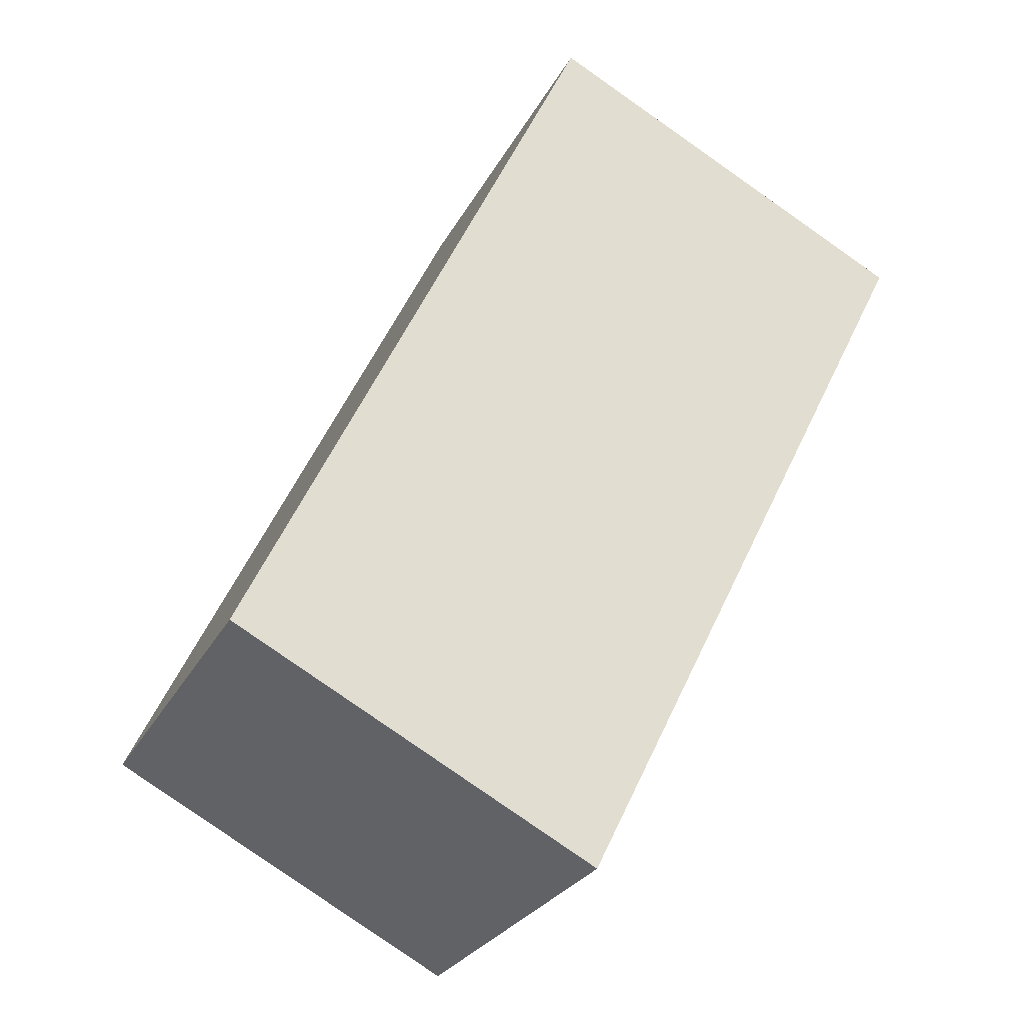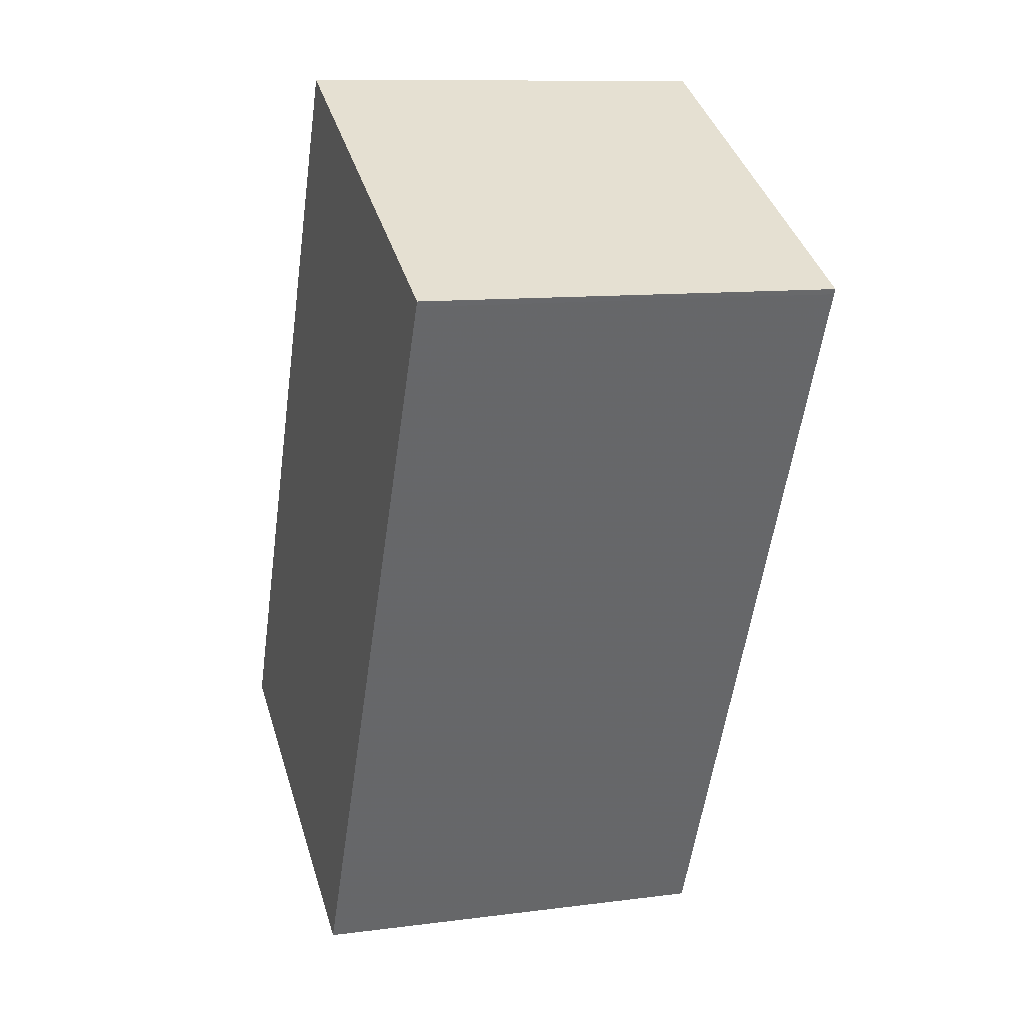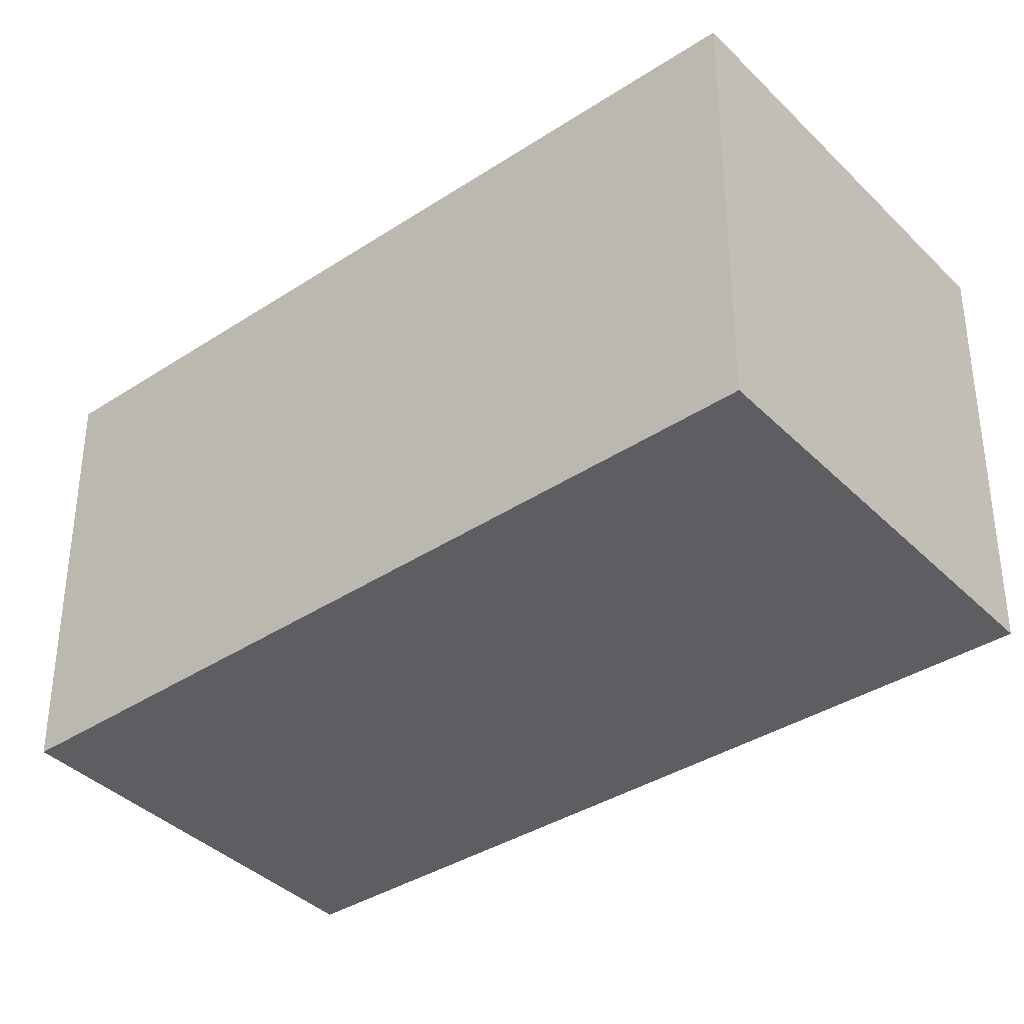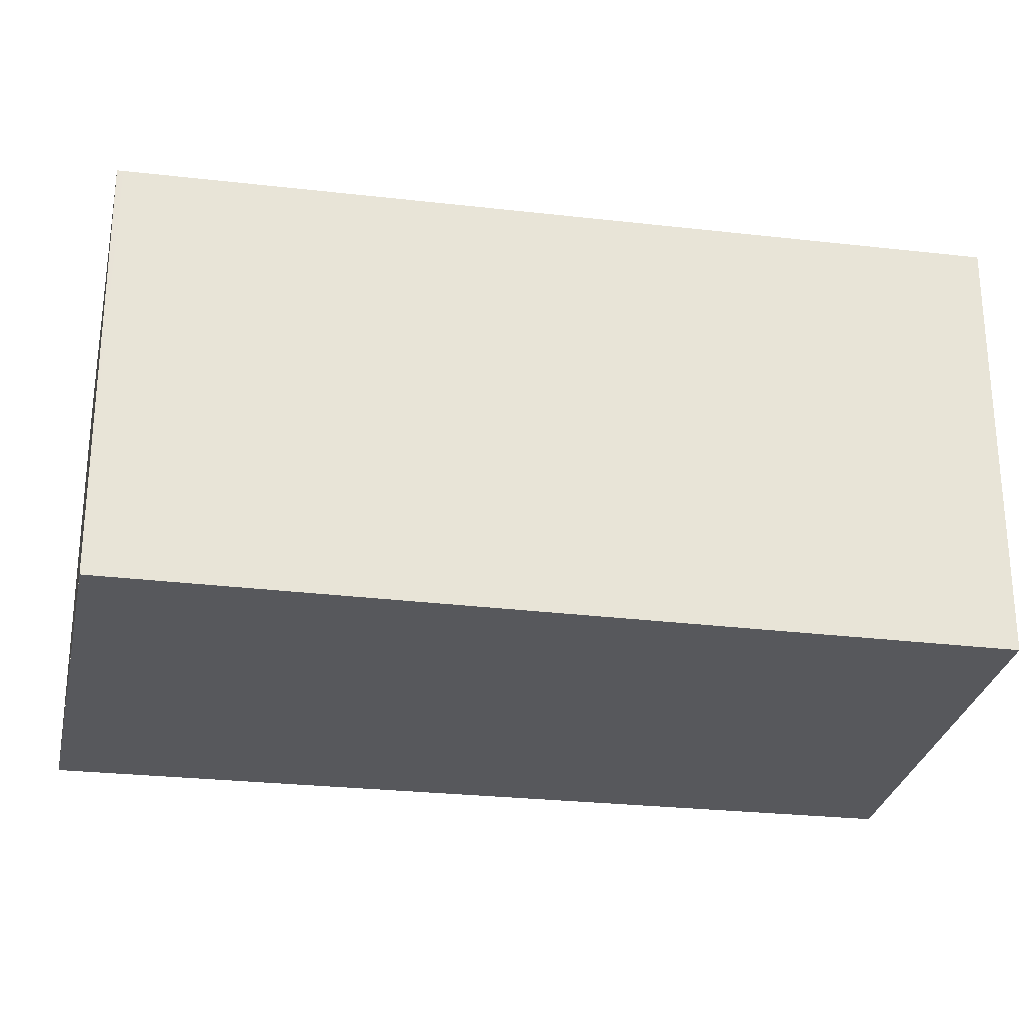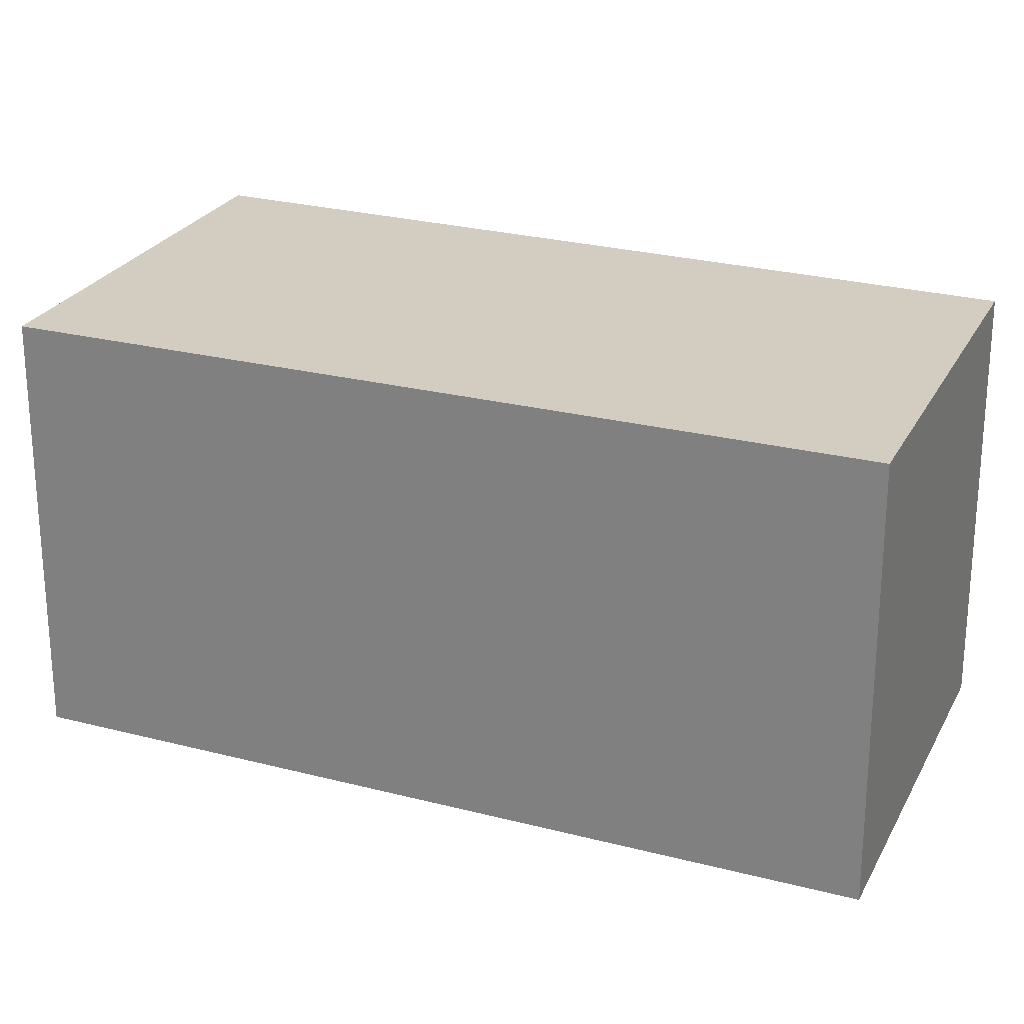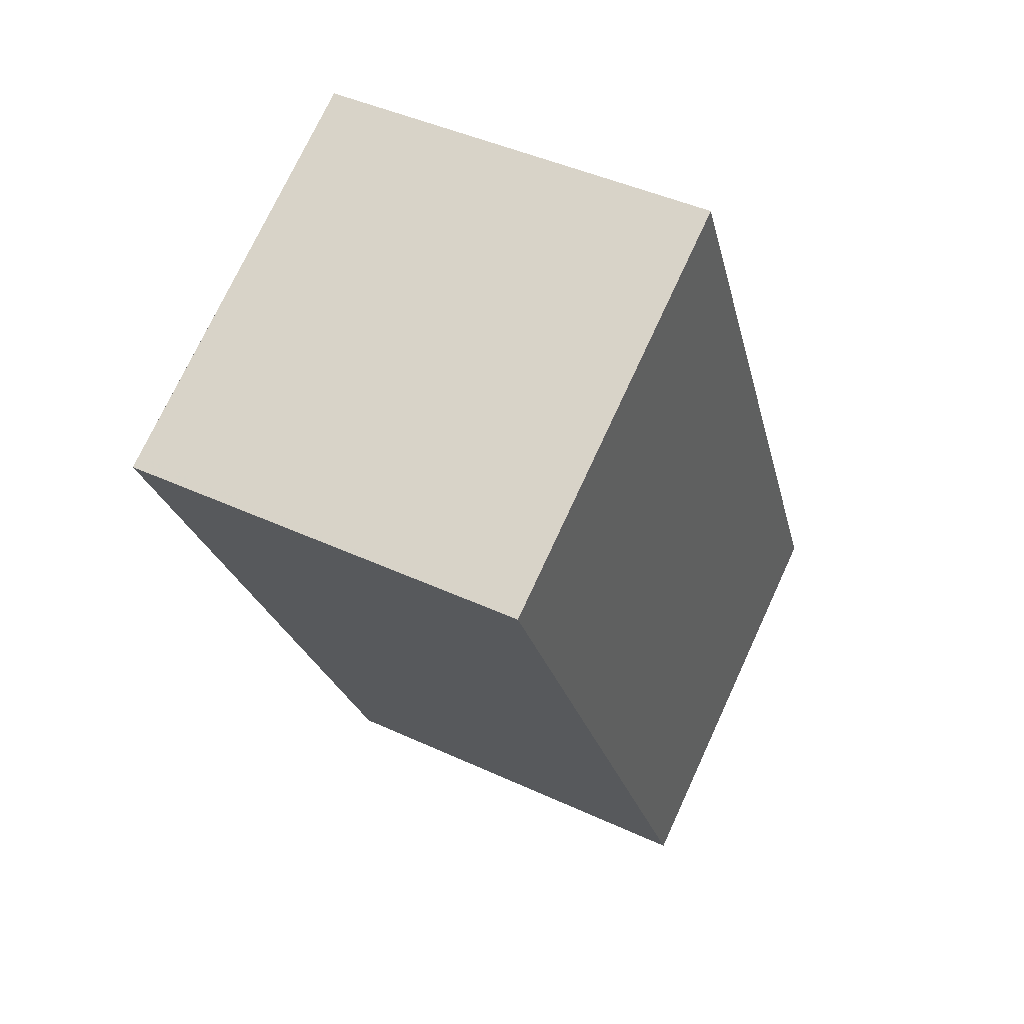
<metadata>
{"format":"obj","ext":"obj","renderer":"f3d","projection":"perspective","resolution":1024,"background":"white","views":[{"elev":-26.5,"azim":157.6,"up":"+Y"},{"elev":10.7,"azim":-108.2,"up":"+Y"},{"elev":-37.3,"azim":155.8,"up":"+Z"},{"elev":-28.6,"azim":-73.9,"up":"+Z"},{"elev":25.2,"azim":-40.6,"up":"+Z"},{"elev":43.8,"azim":-61.4,"up":"+Y"}]}
</metadata>
<code>
v -2003 -2146 2.243
v -2005 -2147 2.257
v -2007 -2143 2.232
v -2005 -2142 2.217
v -2007 -2143 2.232
v -2005 -2142 2.217
v -2007 -2143 2.231
v -2007 -2143 2.231
v -2005 -2147 2.256
v -2005 -2146 2.256
v -2005 -2147 2.256
v -2003 -2145 2.242
v -2005 -2147 2.256
v -2003 -2146 2.243
v -2003 -2146 0
v -2005 -2147 0
v -2005 -2147 2.256
v -2005 -2147 2.257
v -2005 -2147 0
v -2005 -2147 0
v -2007 -2143 2.231
v -2007 -2143 2.232
v -2007 -2143 -4.441e-16
v -2007 -2143 0
v -2005 -2142 2.217
v -2005 -2142 2.217
v -2005 -2142 0
v -2005 -2142 0
v -2007 -2143 2.232
v -2007 -2143 2.232
v -2007 -2143 0
v -2007 -2143 -4.441e-16
v -2003 -2145 2.242
v -2005 -2142 2.217
v -2005 -2142 0
v -2003 -2145 0
v -2005 -2142 2.217
v -2007 -2143 2.231
v -2007 -2143 0
v -2005 -2142 0
v -2005 -2147 2.257
v -2005 -2147 2.256
v -2005 -2147 0
v -2005 -2147 0
v -2007 -2143 2.232
v -2005 -2147 2.256
v -2005 -2147 0
v -2007 -2143 0
v -2003 -2146 2.243
v -2003 -2145 2.242
v -2003 -2145 0
v -2003 -2146 0
v -2003 -2146 0
v -2005 -2147 0
v -2007 -2143 0
v -2005 -2142 0
f 10 7 6 12
f 8 4 6 7
f 7 5 3 8
f 11 5 7 10
f 10 9 2 11
f 12 1 9 10
f 14 15 16 13
f 18 19 20 17
f 22 23 24 21
f 26 27 28 25
f 30 31 32 29
f 34 35 36 33
f 38 39 40 37
f 42 43 44 41
f 46 47 48 45
f 50 51 52 49
f 54 55 56 53

</code>
